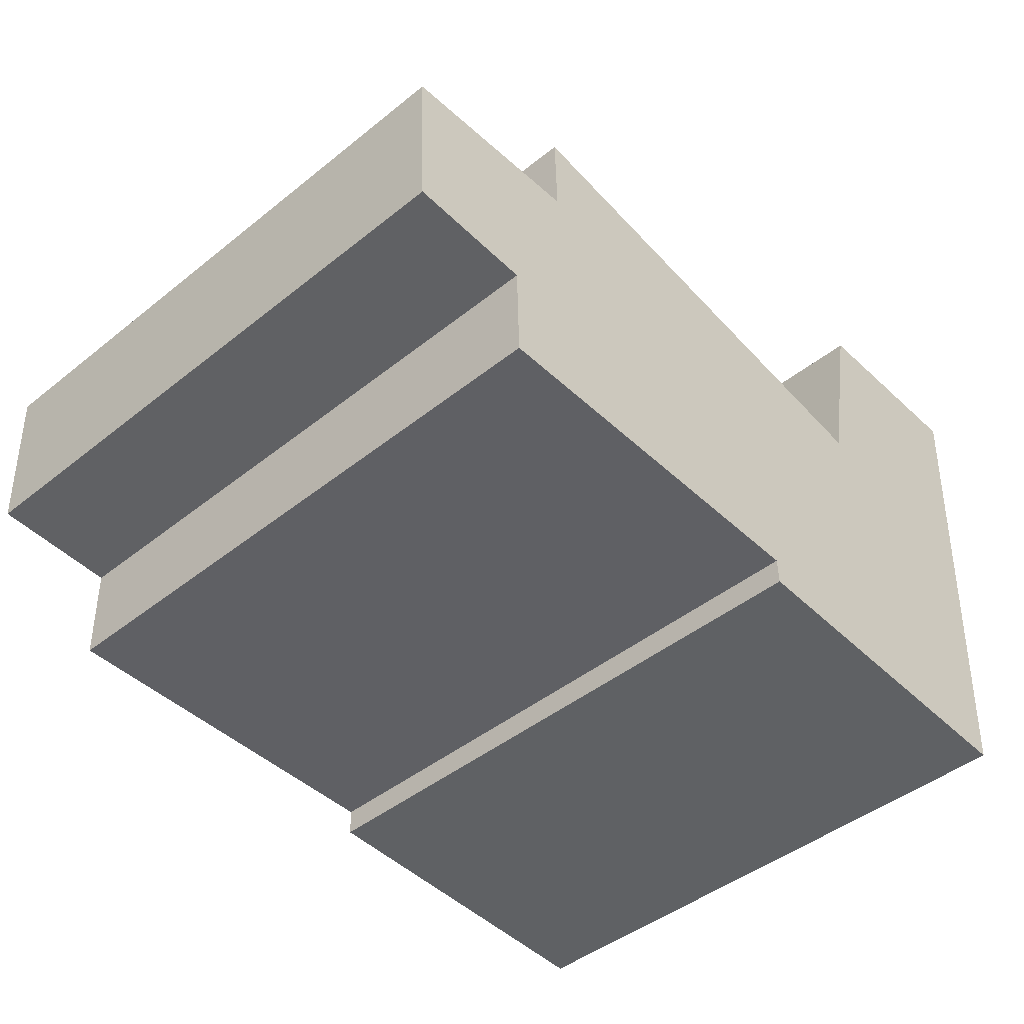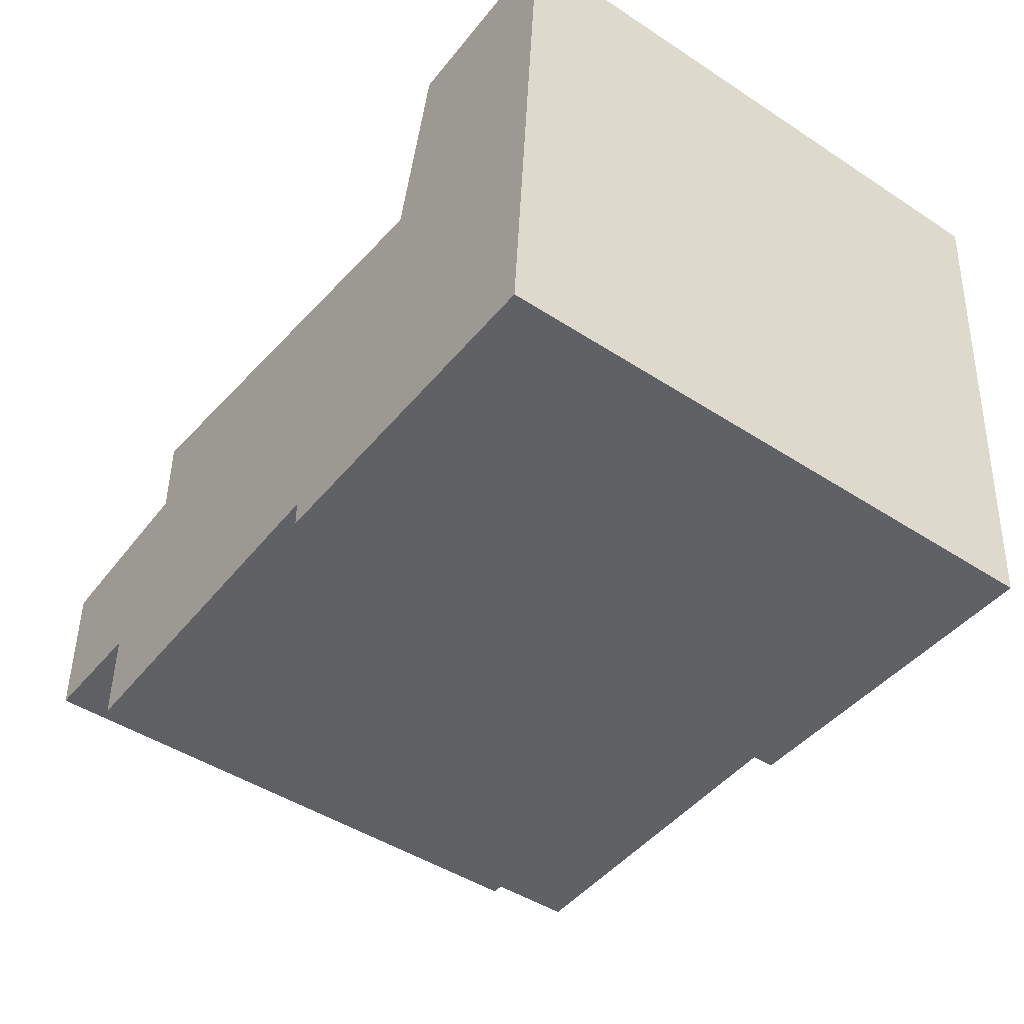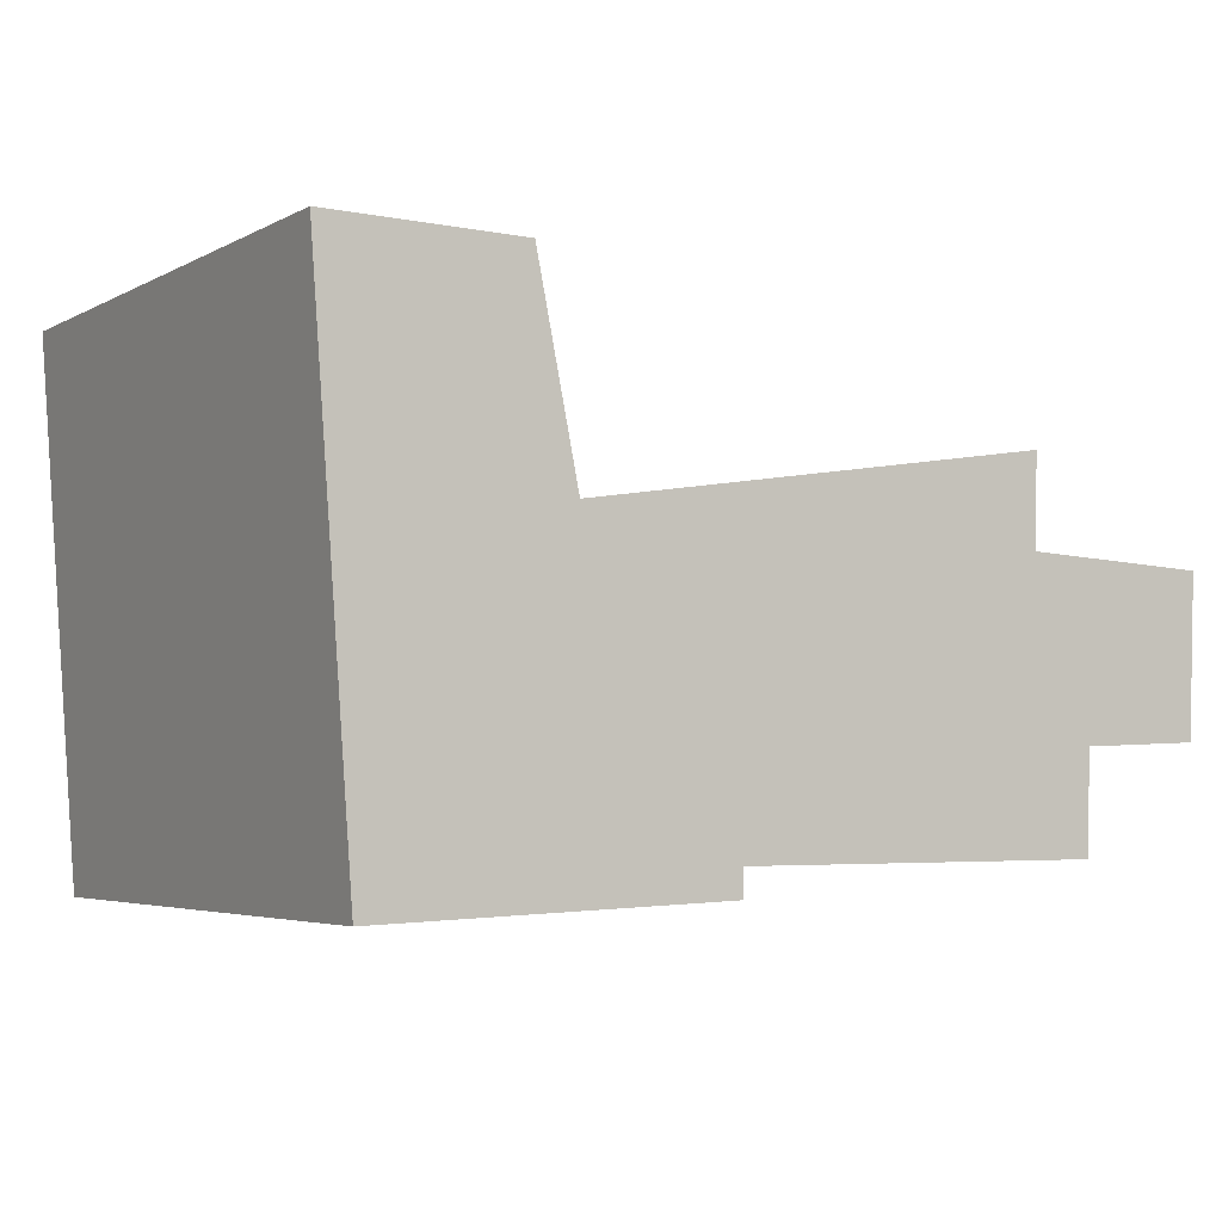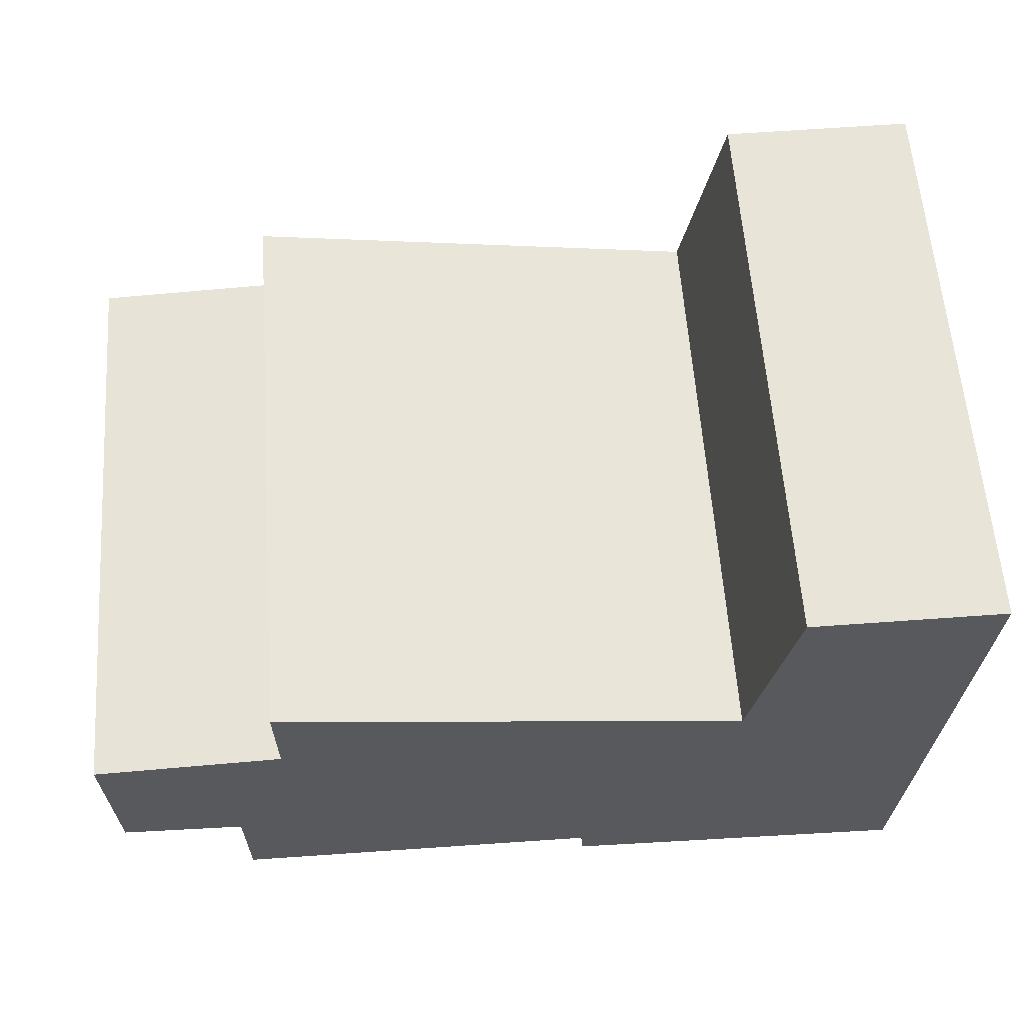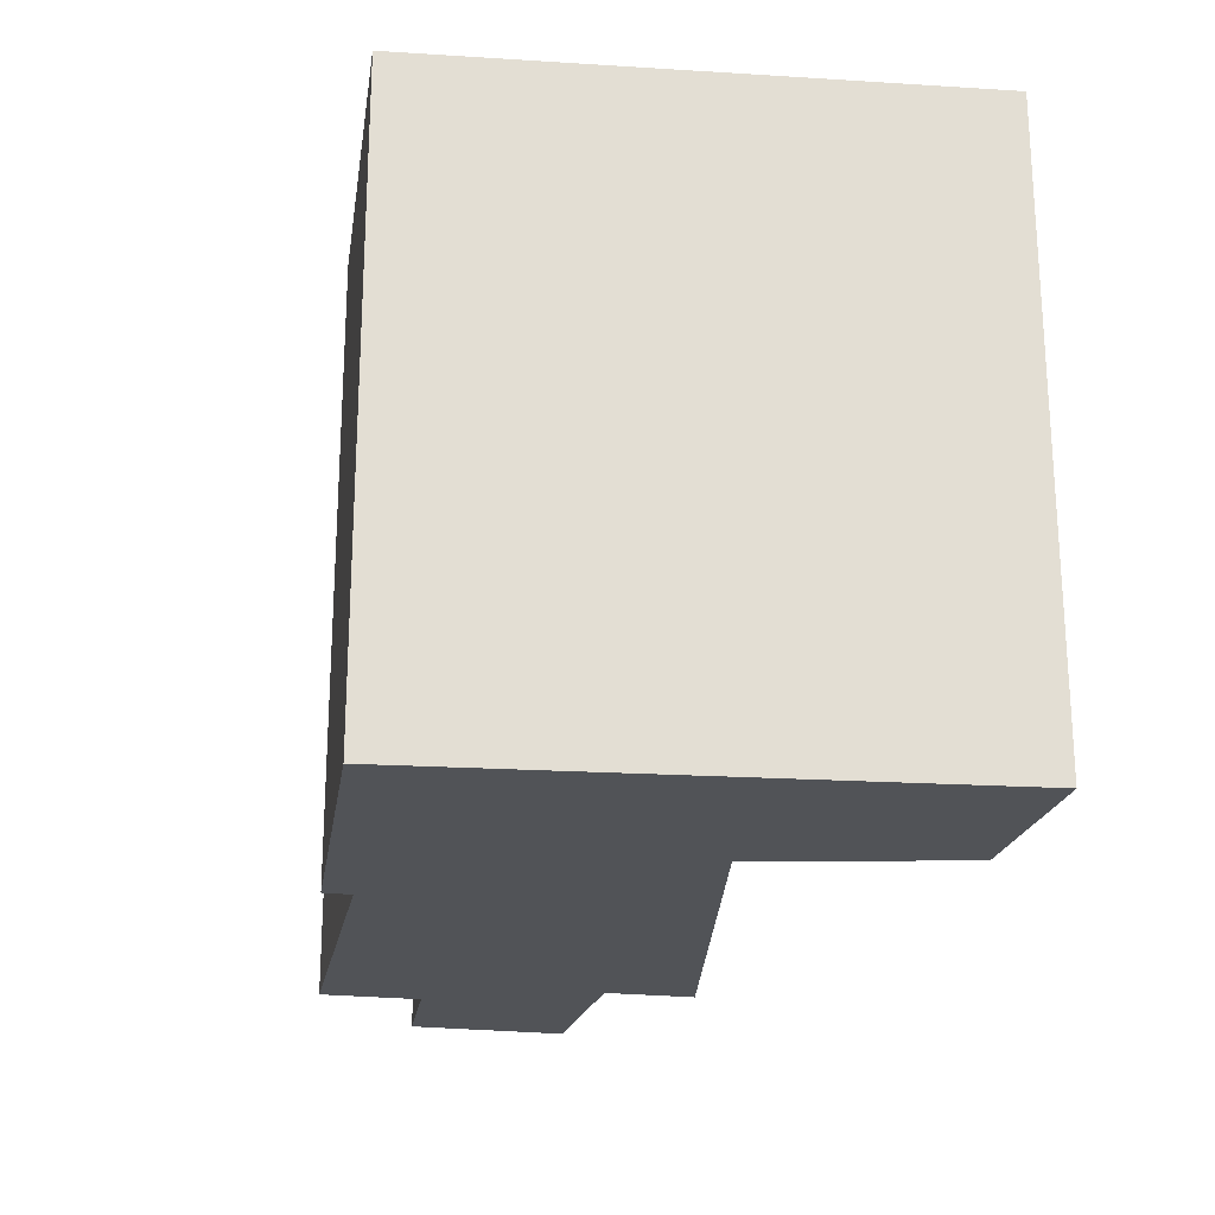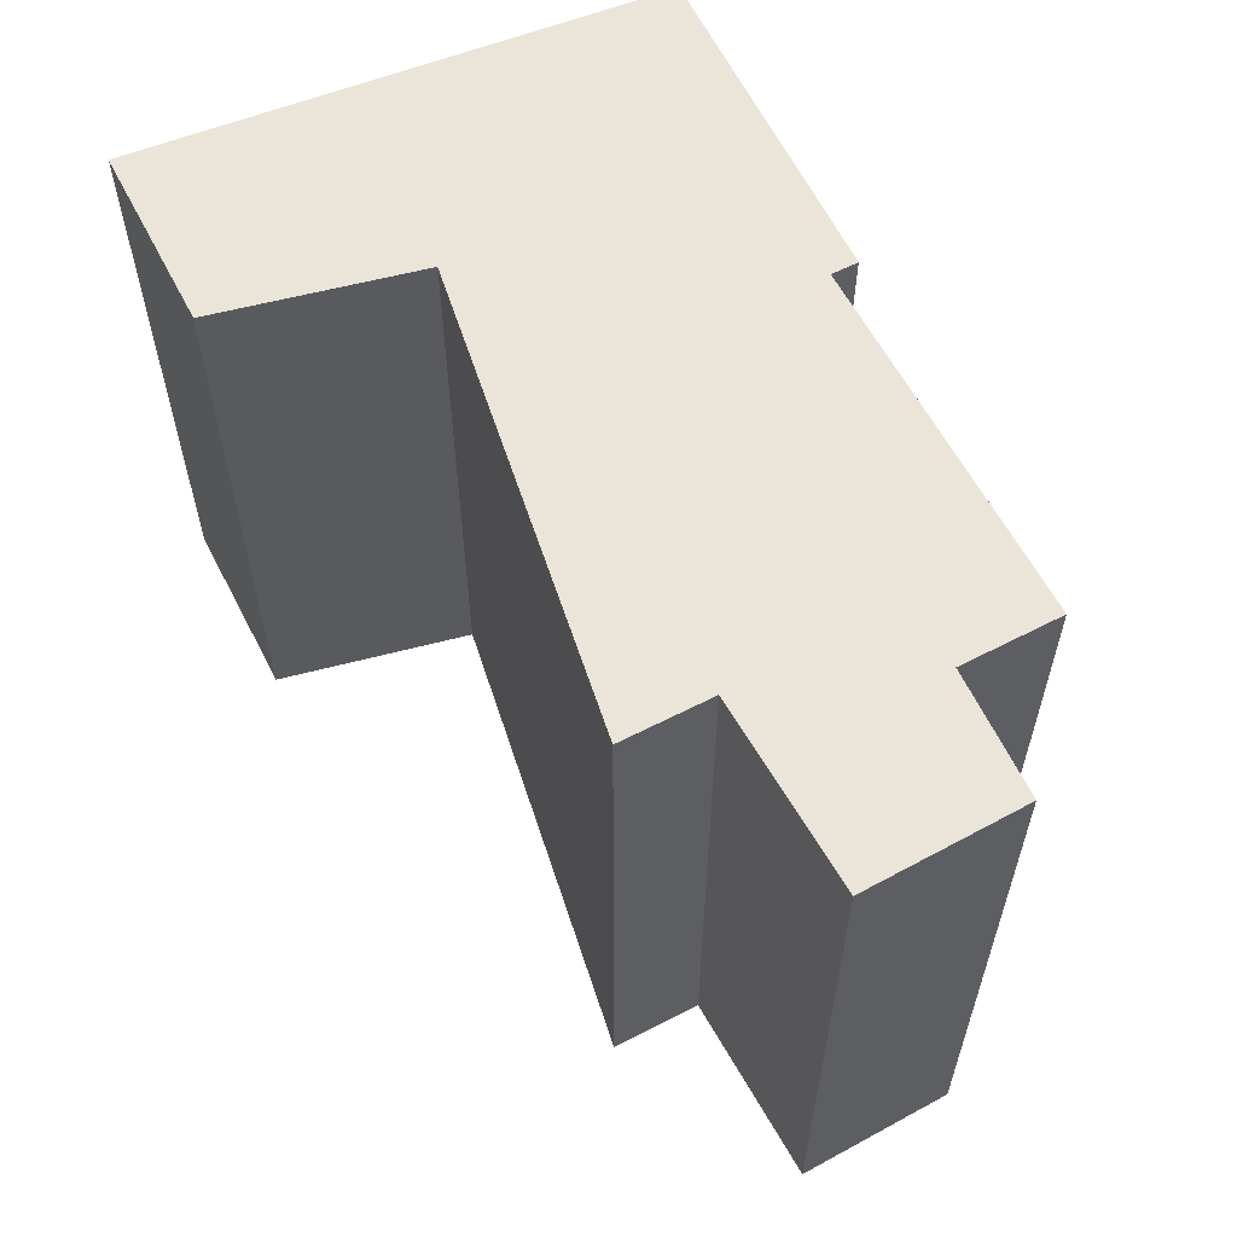
<metadata>
{"format":"obj","ext":"obj","renderer":"f3d","projection":"perspective","resolution":1024,"background":"white","views":[{"elev":-45.0,"azim":132.8,"up":"+Z"},{"elev":-46.7,"azim":-126.5,"up":"+Z"},{"elev":-4.1,"azim":-31.7,"up":"+Z"},{"elev":59.6,"azim":175.9,"up":"+Z"},{"elev":-21.8,"azim":-100.5,"up":"+Y"},{"elev":58.7,"azim":63.3,"up":"+Y"}]}
</metadata>
<code>
v  2.344 3.606 -2.978
v  4.603 3.606 -2.373
v  4.587 3.606 -2.976
v  0.239 3.606 -3.21
v  2.34 3.606 -3.142
v  5.393 3.606 -1.389
v  4.243 3.606 -1.338
v  4.257 3.606 -0.792
v  1.411 3.606 -1.23
v  0 3.606 2.208e-16
v  1.162 3.606 -0.009
v  5.351 3.606 -2.344
v  4.257 4.85e-17 -0.792
v  4.243 8.193e-17 -1.338
v  5.393 8.505e-17 -1.389
v  5.351 1.435e-16 -2.344
v  4.603 1.453e-16 -2.373
v  4.587 1.822e-16 -2.976
v  2.344 1.823e-16 -2.978
v  2.34 1.924e-16 -3.142
v  1.162 5.511e-19 -0.009
v  1.411 7.532e-17 -1.23
v  0 0 0
v  0.239 1.966e-16 -3.21
g defaultobject
f 1 2 3
f 4 1 5
f 1 4 6
f 6 4 7
f 7 4 8
f 8 4 9
f 9 4 10
f 9 10 11
f 2 6 12
f 6 2 1
f 13 7 8
f 7 13 14
f 15 12 6
f 12 15 16
f 17 3 2
f 3 17 18
f 19 5 1
f 5 19 20
f 21 9 11
f 9 21 22
f 14 6 7
f 6 14 15
f 23 11 10
f 11 23 21
f 22 8 9
f 8 22 13
f 16 2 12
f 2 16 17
f 18 1 3
f 1 18 19
f 20 4 5
f 4 20 24
f 24 10 4
f 10 24 23
f 16 14 17
f 14 16 15
f 19 22 20
f 22 19 13
f 13 19 14
f 14 19 18
f 14 18 17
f 20 23 24
f 23 20 22
f 23 22 21

</code>
